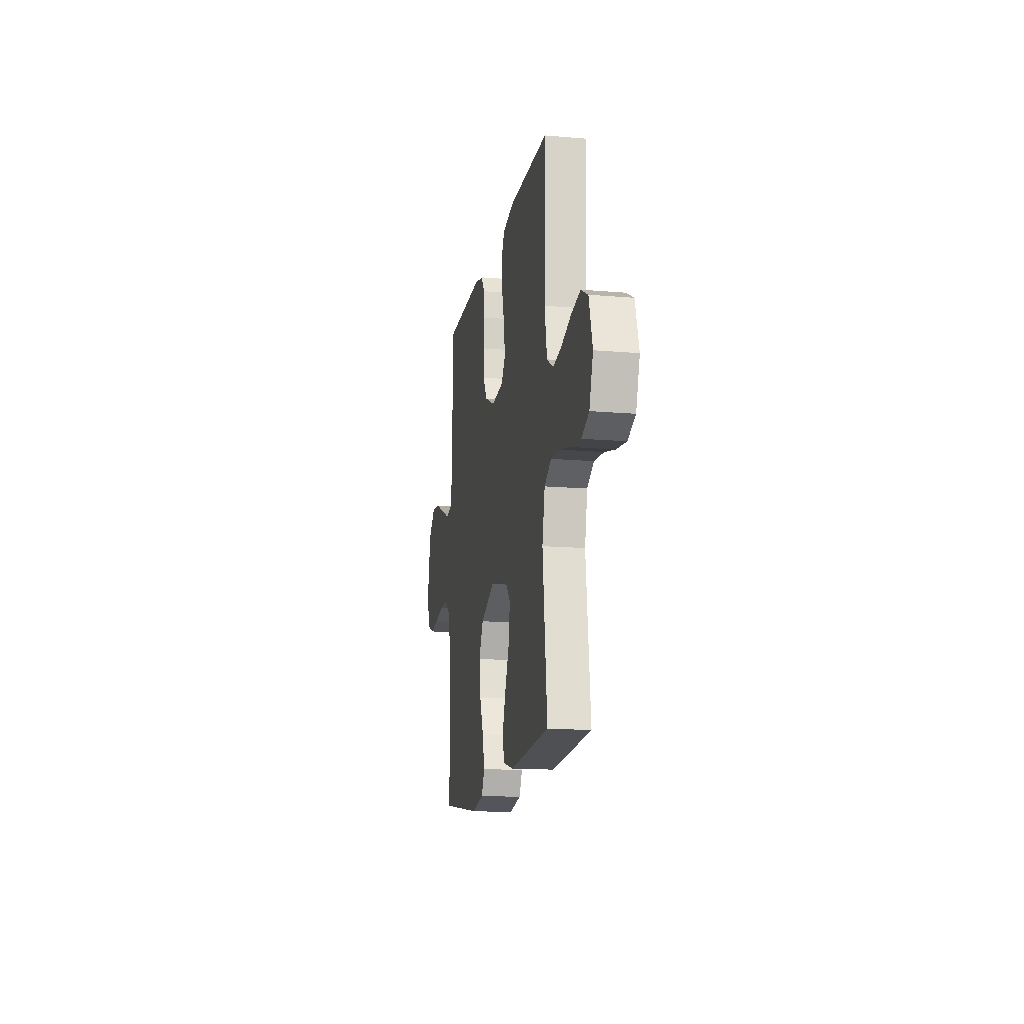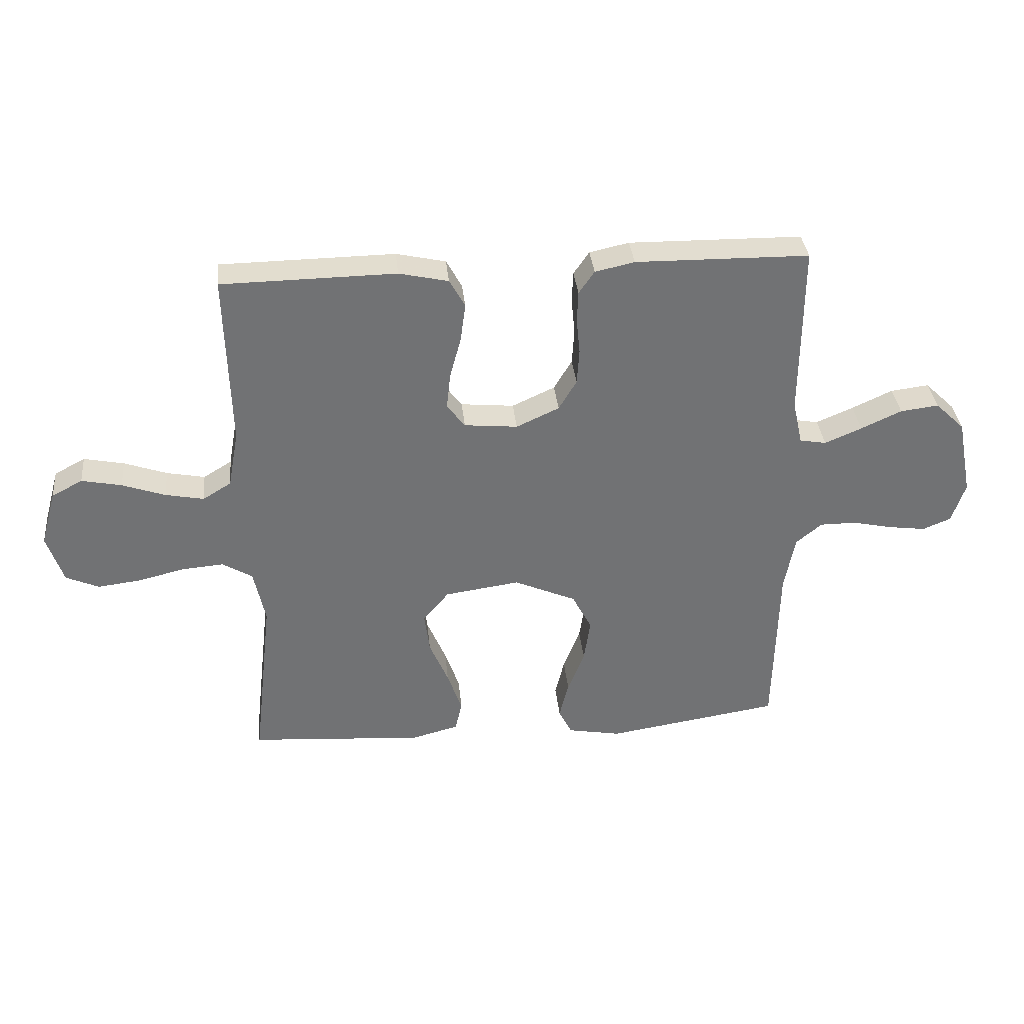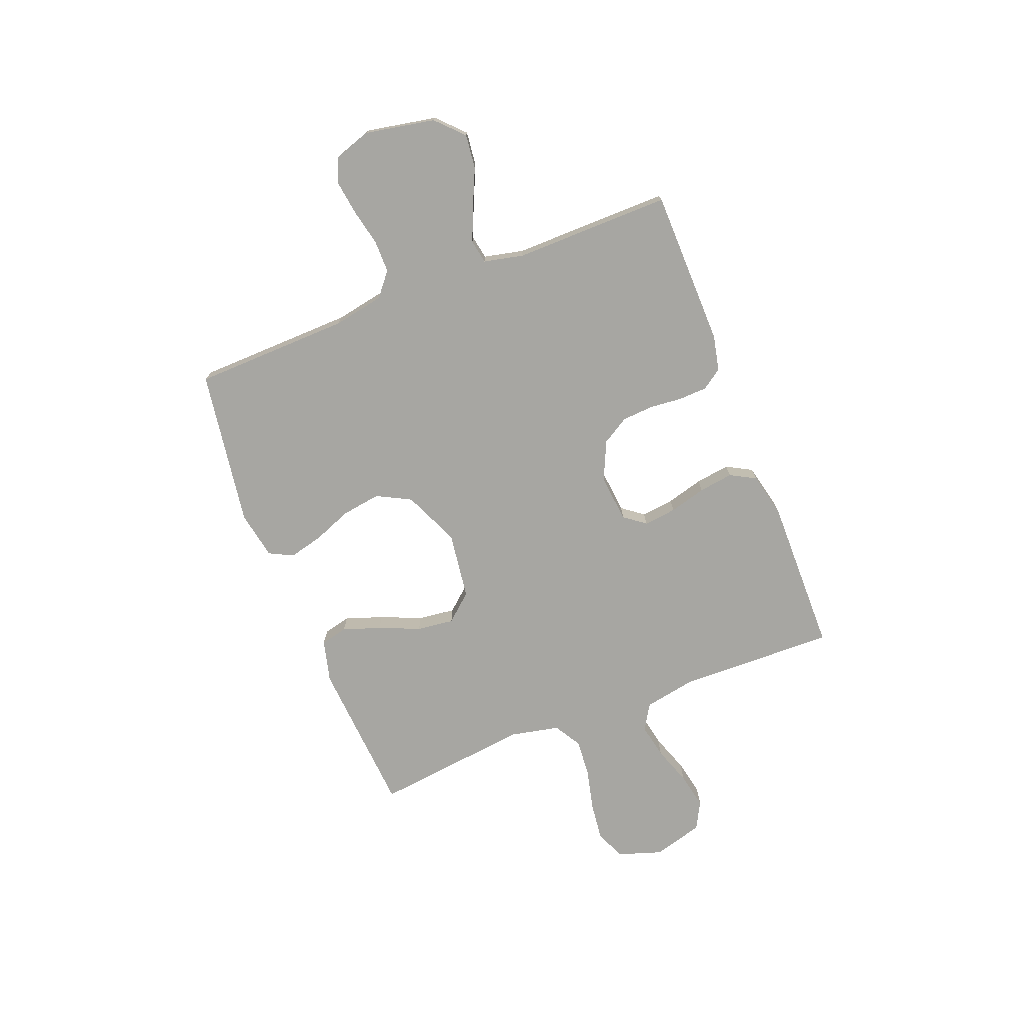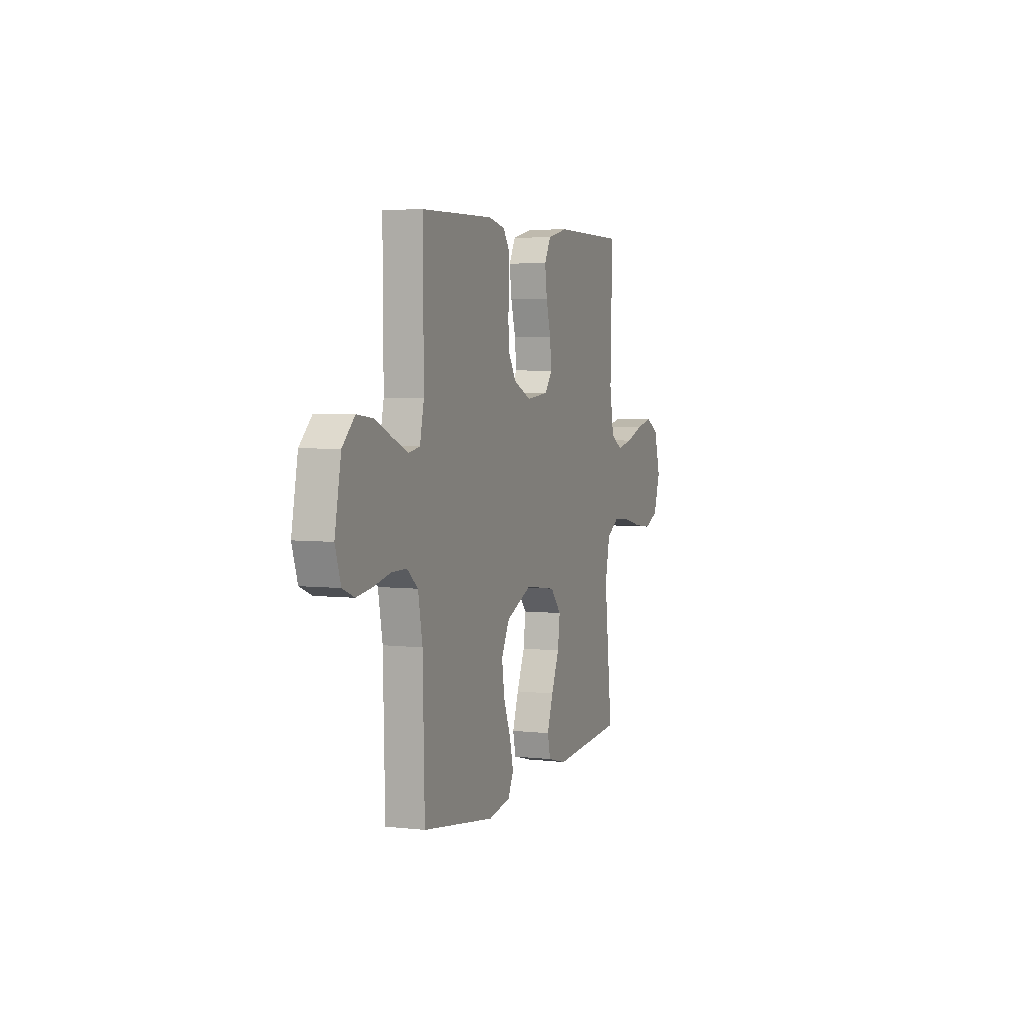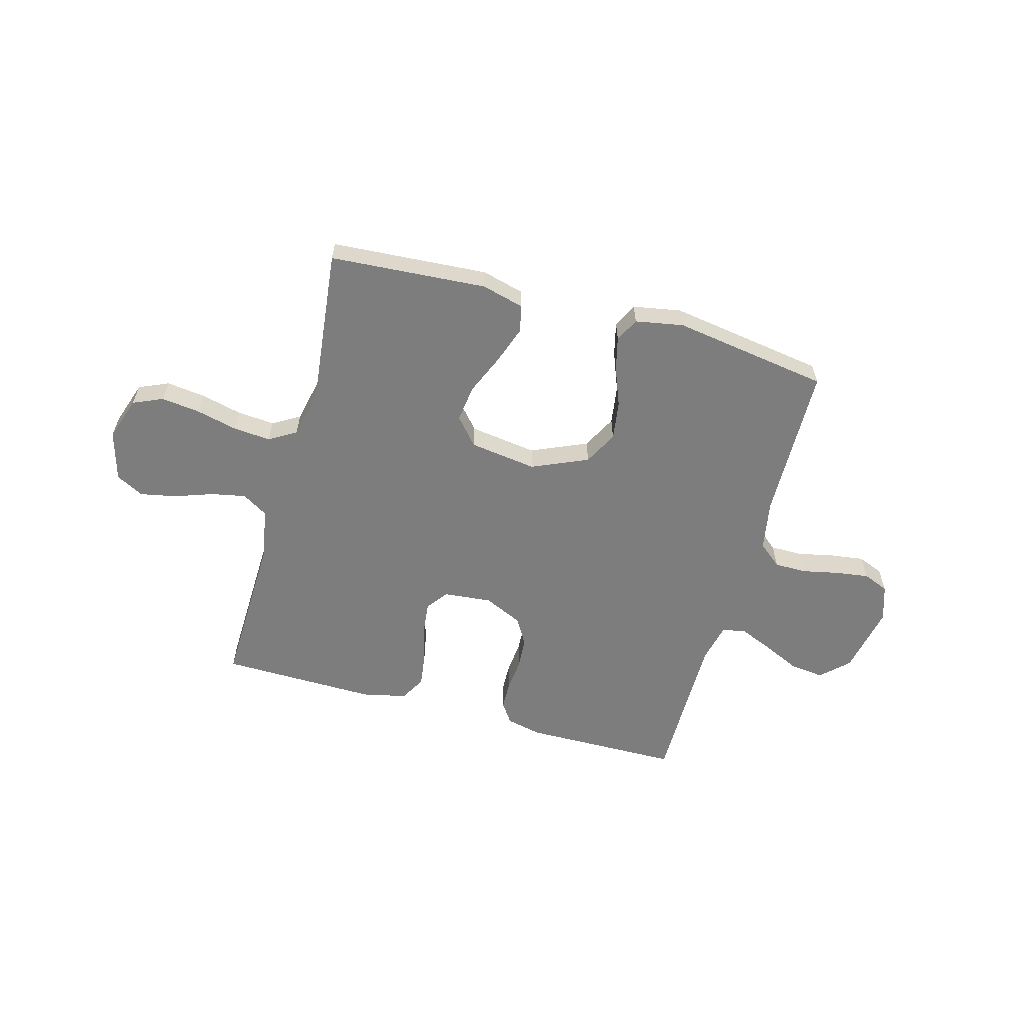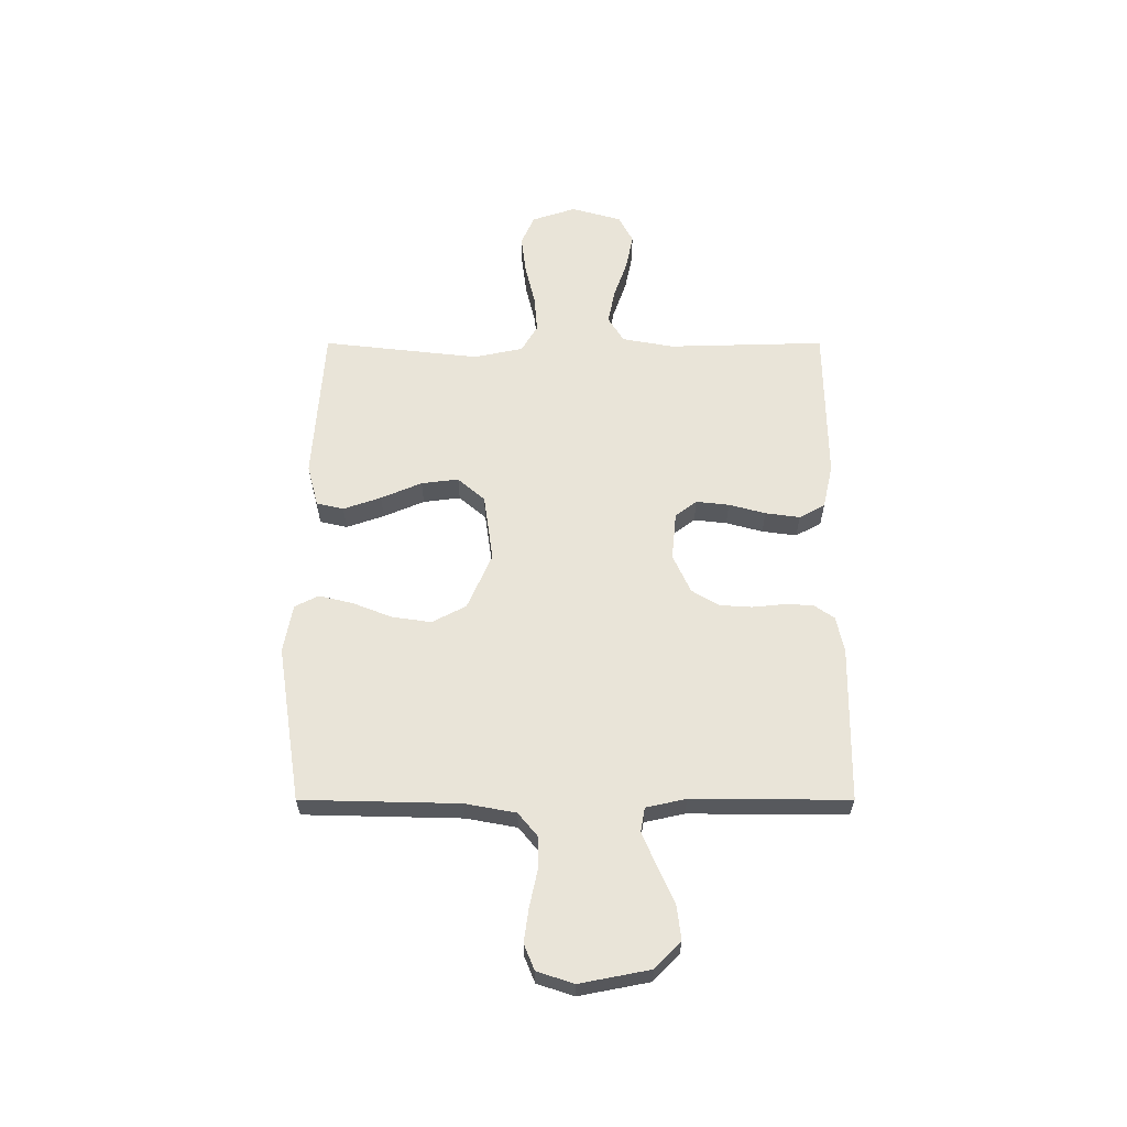
<metadata>
{"format":"obj","ext":"obj","renderer":"f3d","projection":"perspective","resolution":1024,"background":"white","views":[{"elev":-14.9,"azim":79.6,"up":"+Z"},{"elev":35.0,"azim":174.2,"up":"+Z"},{"elev":-74.0,"azim":-68.5,"up":"+Y"},{"elev":4.6,"azim":-69.8,"up":"+Z"},{"elev":-59.2,"azim":164.5,"up":"+Y"},{"elev":60.6,"azim":-90.0,"up":"+Y"}]}
</metadata>
<code>
v -0.5 0.07 -0.5
v -0.507 0.07 -0.2
v -0.525 0.07 -0.103
v -0.57 0.07 -0.066
v -0.632 0.07 -0.066
v -0.701 0.07 -0.081
v -0.766 0.07 -0.09
v -0.815 0.07 -0.07
v -0.838 0.07 0
v -0.812 0.07 0.134
v -0.761 0.07 0.183
v -0.695 0.07 0.175
v -0.625 0.07 0.143
v -0.561 0.07 0.116
v -0.515 0.07 0.124
v -0.498 0.07 0.2
v -0.5 0.07 0.5
v -0.2 0.07 0.504
v -0.132 0.07 0.489
v -0.105 0.07 0.45
v -0.103 0.07 0.395
v -0.109 0.07 0.334
v -0.105 0.07 0.273
v -0.074 0.07 0.221
v 0 0.07 0.187
v 0.092 0.07 0.196
v 0.123 0.07 0.237
v 0.116 0.07 0.3
v 0.097 0.07 0.37
v 0.088 0.07 0.436
v 0.115 0.07 0.485
v 0.2 0.07 0.504
v 0.5 0.07 0.5
v 0.492 0.07 0.2
v 0.51 0.07 0.101
v 0.559 0.07 0.071
v 0.625 0.07 0.084
v 0.699 0.07 0.11
v 0.768 0.07 0.124
v 0.821 0.07 0.096
v 0.848 0.07 0
v 0.82 0.07 -0.084
v 0.763 0.07 -0.109
v 0.689 0.07 -0.1
v 0.61 0.07 -0.081
v 0.538 0.07 -0.075
v 0.486 0.07 -0.106
v 0.466 0.07 -0.2
v 0.5 0.07 -0.5
v 0.2 0.07 -0.521
v 0.119 0.07 -0.5
v 0.107 0.07 -0.448
v 0.132 0.07 -0.376
v 0.165 0.07 -0.298
v 0.174 0.07 -0.227
v 0.129 0.07 -0.175
v 0 0.07 -0.157
v -0.107 0.07 -0.204
v -0.141 0.07 -0.269
v -0.13 0.07 -0.344
v -0.101 0.07 -0.418
v -0.085 0.07 -0.483
v -0.108 0.07 -0.529
v -0.2 0.07 -0.546
v -0.5 0 -0.5
v -0.507 0 -0.2
v -0.525 0 -0.103
v -0.57 0 -0.066
v -0.632 0 -0.066
v -0.701 0 -0.081
v -0.766 0 -0.09
v -0.815 0 -0.07
v -0.838 0 0
v -0.812 0 0.134
v -0.761 0 0.183
v -0.695 0 0.175
v -0.625 0 0.143
v -0.561 0 0.116
v -0.515 0 0.124
v -0.498 0 0.2
v -0.5 0 0.5
v -0.2 0 0.504
v -0.132 0 0.489
v -0.105 0 0.45
v -0.103 0 0.395
v -0.109 0 0.334
v -0.105 0 0.273
v -0.074 0 0.221
v 0 0 0.187
v 0.092 0 0.196
v 0.123 0 0.237
v 0.116 0 0.3
v 0.097 0 0.37
v 0.088 0 0.436
v 0.115 0 0.485
v 0.2 0 0.504
v 0.5 0 0.5
v 0.492 0 0.2
v 0.51 0 0.101
v 0.559 0 0.071
v 0.625 0 0.084
v 0.699 0 0.11
v 0.768 0 0.124
v 0.821 0 0.096
v 0.848 0 0
v 0.82 0 -0.084
v 0.763 0 -0.109
v 0.689 0 -0.1
v 0.61 0 -0.081
v 0.538 0 -0.075
v 0.486 0 -0.106
v 0.466 0 -0.2
v 0.5 0 -0.5
v 0.2 0 -0.521
v 0.119 0 -0.5
v 0.107 0 -0.448
v 0.132 0 -0.376
v 0.165 0 -0.298
v 0.174 0 -0.227
v 0.129 0 -0.175
v 0 0 -0.157
v -0.107 0 -0.204
v -0.141 0 -0.269
v -0.13 0 -0.344
v -0.101 0 -0.418
v -0.085 0 -0.483
v -0.108 0 -0.529
v -0.2 0 -0.546
f 63 64 1 2
f 60 61 62 63
f 59 60 63 2
f 58 59 2 3
f 57 58 3 4
f 56 57 4
f 51 52 53 54
f 49 50 51 54
f 48 49 54 55
f 47 48 55 56
f 42 43 44 45
f 42 45 46
f 41 42 46
f 40 41 46
f 37 38 39 40
f 36 37 40 46
f 35 36 46 47
f 31 32 33 34
f 28 29 30 31
f 27 28 31 34
f 26 27 34 35
f 19 20 21 22
f 19 22 23
f 16 17 18 19
f 15 16 19 23
f 10 11 12 13
f 10 13 14
f 9 10 14
f 8 9 14 15
f 5 6 7 8
f 35 47 56 4
f 25 26 35 4
f 8 15 23 24
f 5 8 24 25
f 4 5 25
f 66 65 128 127
f 127 126 125 124
f 66 127 124 123
f 67 66 123 122
f 68 67 122 121
f 68 121 120
f 118 117 116 115
f 118 115 114 113
f 119 118 113 112
f 120 119 112 111
f 109 108 107 106
f 110 109 106
f 110 106 105
f 110 105 104
f 104 103 102 101
f 110 104 101 100
f 111 110 100 99
f 98 97 96 95
f 95 94 93 92
f 98 95 92 91
f 99 98 91 90
f 86 85 84 83
f 87 86 83
f 83 82 81 80
f 87 83 80 79
f 77 76 75 74
f 78 77 74
f 78 74 73
f 79 78 73 72
f 72 71 70 69
f 68 120 111 99
f 68 99 90 89
f 88 87 79 72
f 89 88 72 69
f 89 69 68
f 1 65 66 2
f 2 66 67 3
f 3 67 68 4
f 4 68 69 5
f 5 69 70 6
f 6 70 71 7
f 7 71 72 8
f 8 72 73 9
f 9 73 74 10
f 10 74 75 11
f 11 75 76 12
f 12 76 77 13
f 13 77 78 14
f 14 78 79 15
f 15 79 80 16
f 16 80 81 17
f 17 81 82 18
f 18 82 83 19
f 19 83 84 20
f 20 84 85 21
f 21 85 86 22
f 22 86 87 23
f 23 87 88 24
f 24 88 89 25
f 25 89 90 26
f 26 90 91 27
f 27 91 92 28
f 28 92 93 29
f 29 93 94 30
f 30 94 95 31
f 31 95 96 32
f 32 96 97 33
f 33 97 98 34
f 34 98 99 35
f 35 99 100 36
f 36 100 101 37
f 37 101 102 38
f 38 102 103 39
f 39 103 104 40
f 40 104 105 41
f 41 105 106 42
f 42 106 107 43
f 43 107 108 44
f 44 108 109 45
f 45 109 110 46
f 46 110 111 47
f 47 111 112 48
f 48 112 113 49
f 49 113 114 50
f 50 114 115 51
f 51 115 116 52
f 52 116 117 53
f 53 117 118 54
f 54 118 119 55
f 55 119 120 56
f 56 120 121 57
f 57 121 122 58
f 58 122 123 59
f 59 123 124 60
f 60 124 125 61
f 61 125 126 62
f 62 126 127 63
f 63 127 128 64
f 64 128 65 1

</code>
